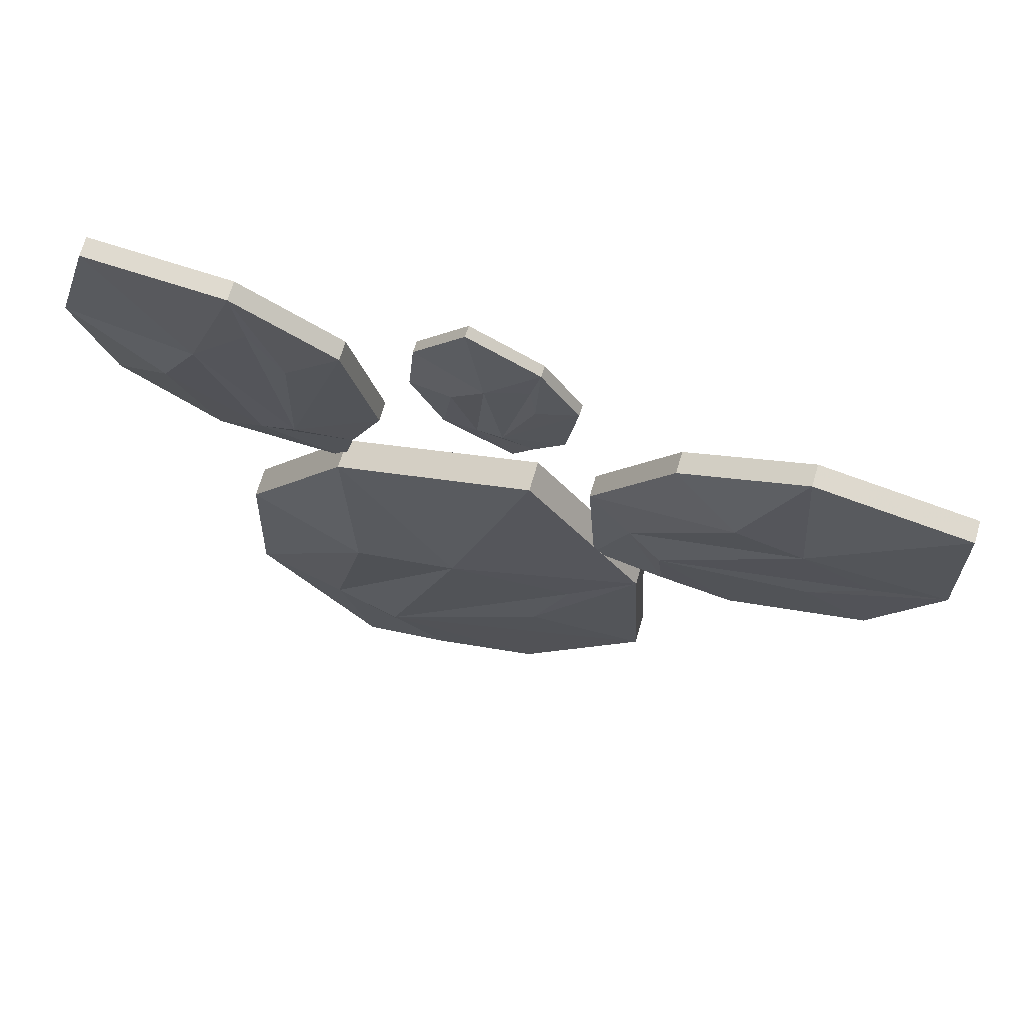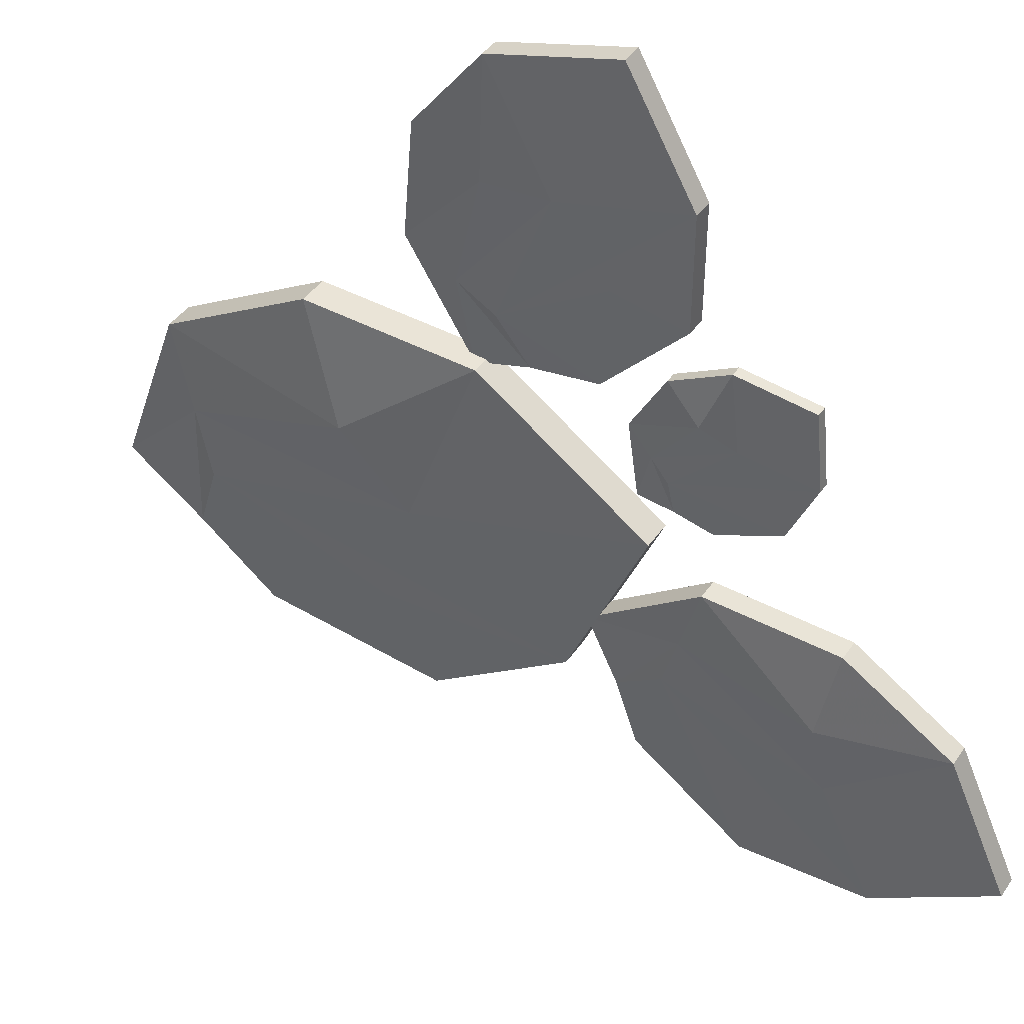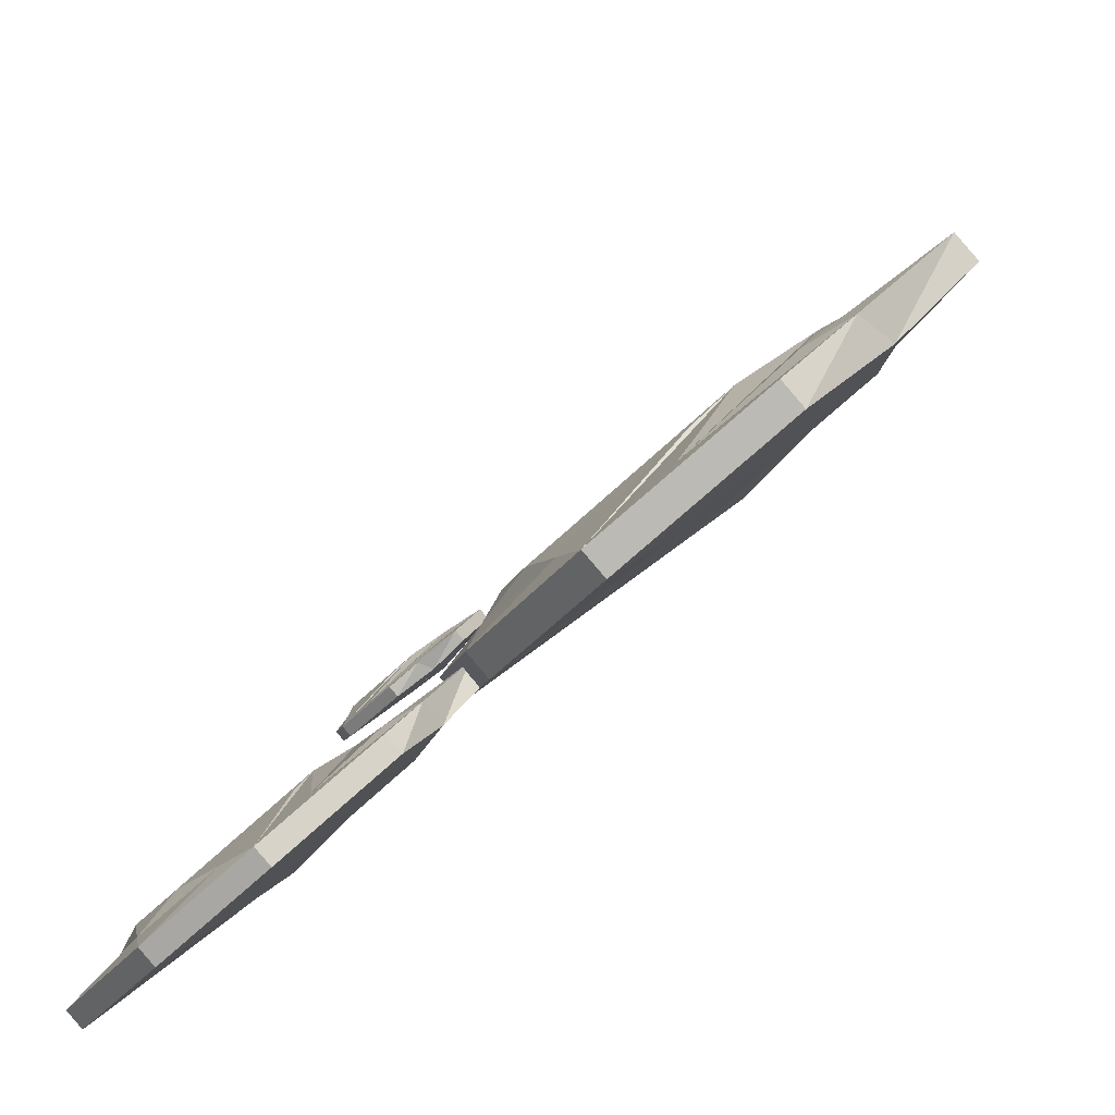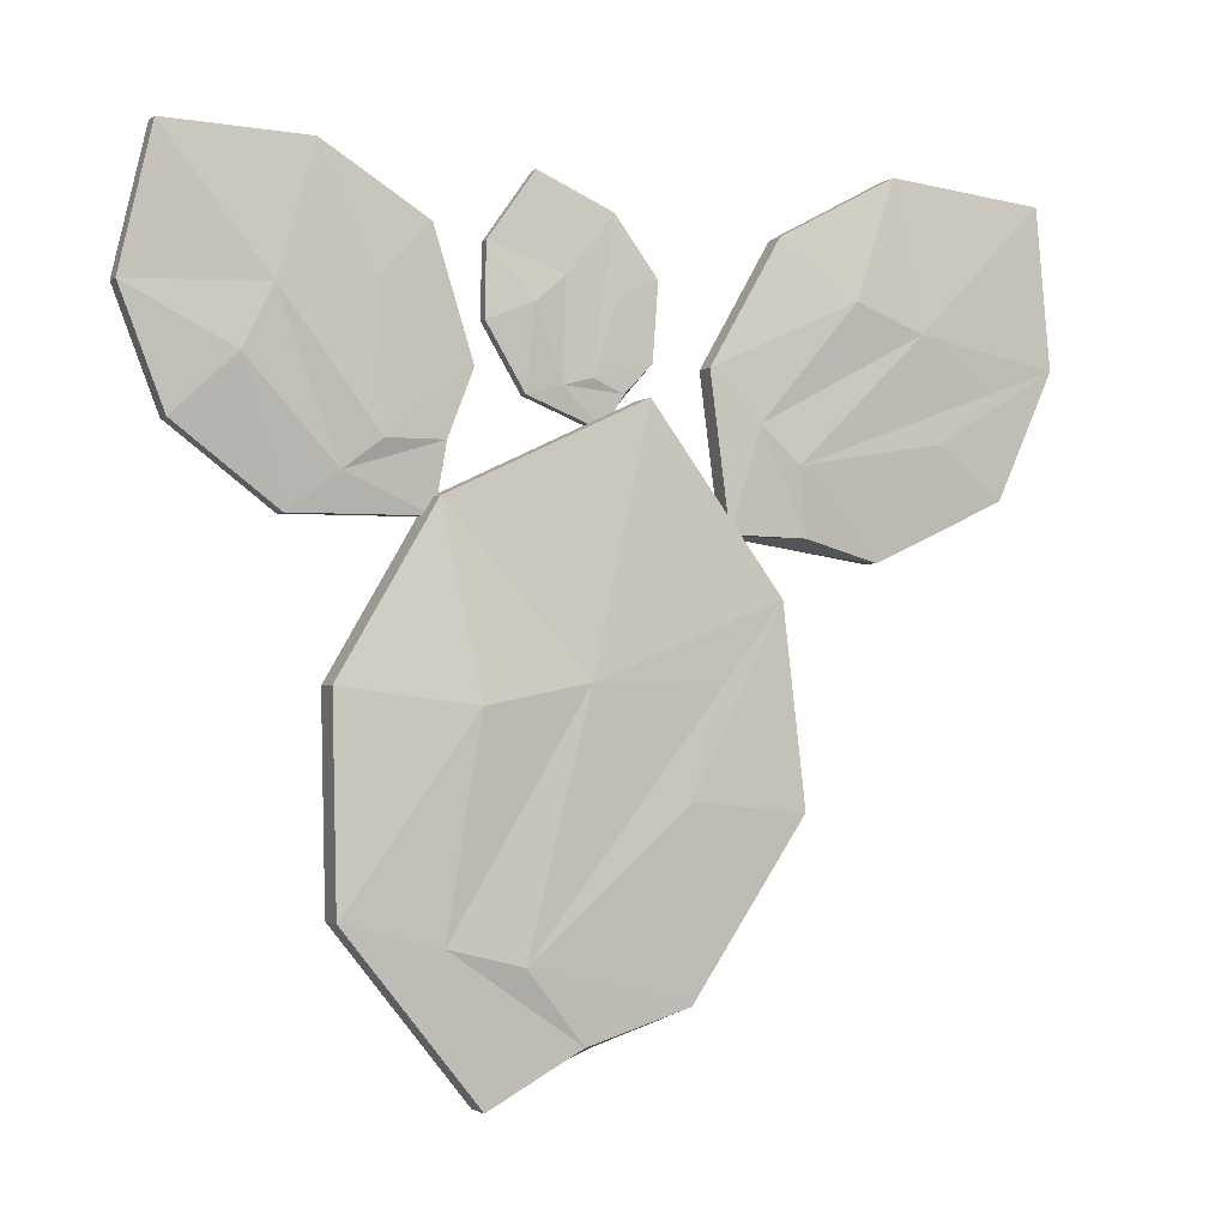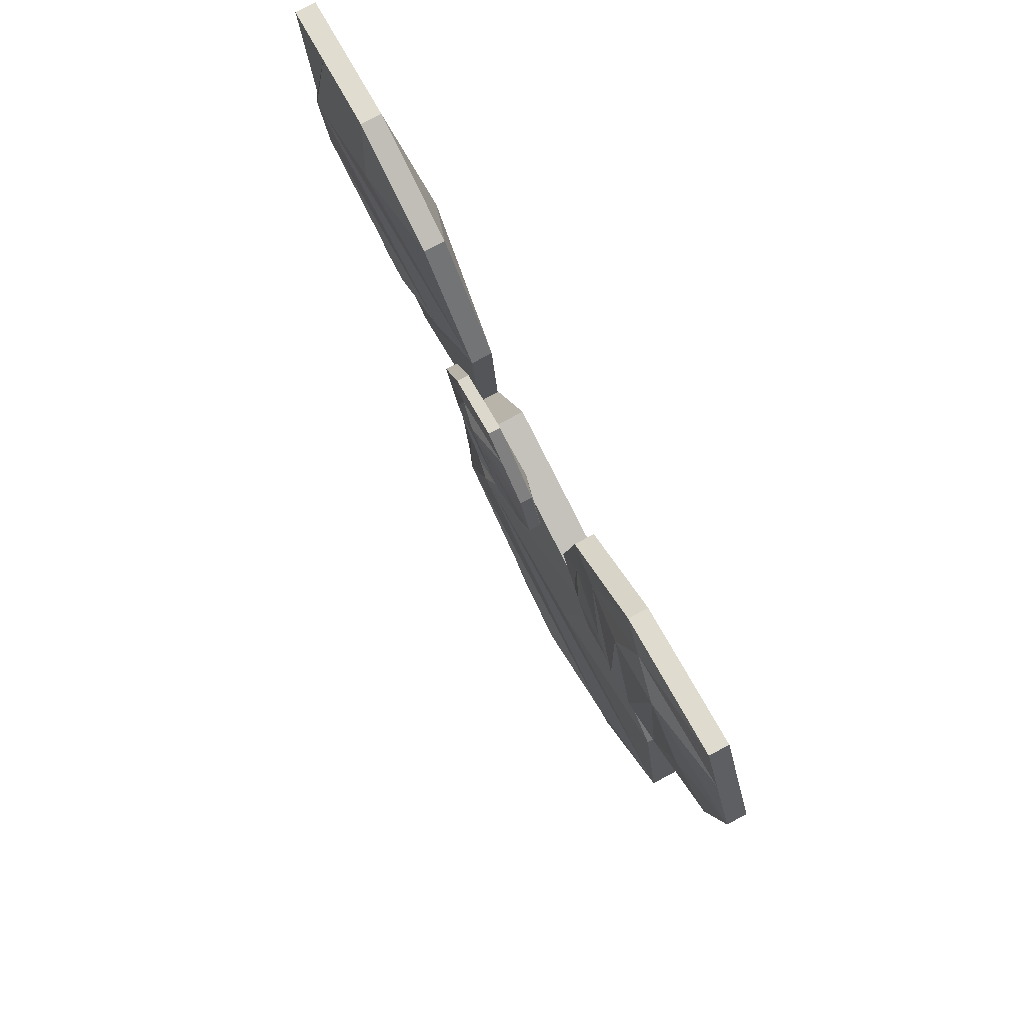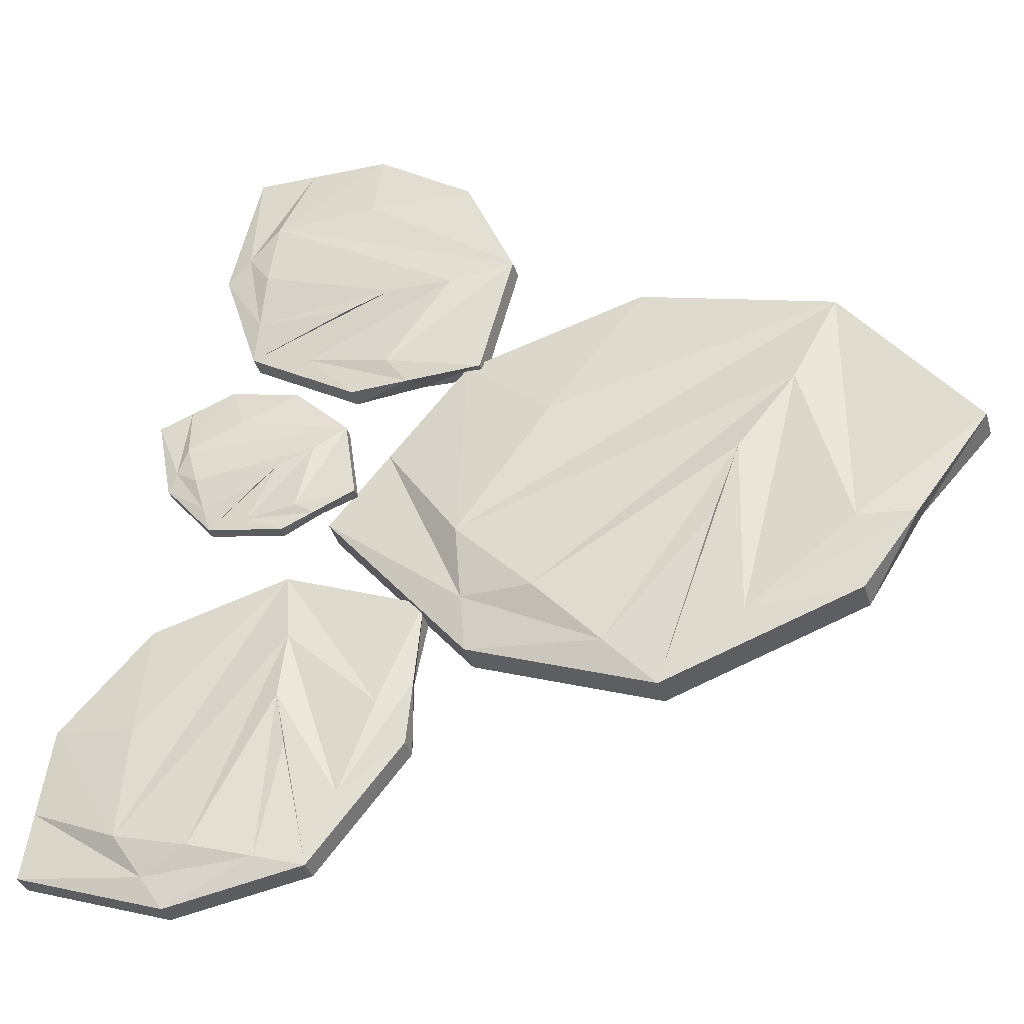
<metadata>
{"format":"obj","ext":"obj","renderer":"f3d","projection":"perspective","resolution":1024,"background":"white","views":[{"elev":74.6,"azim":144.2,"up":"+Y"},{"elev":-1.9,"azim":139.6,"up":"+Z"},{"elev":-37.9,"azim":-28.3,"up":"+Z"},{"elev":3.6,"azim":103.6,"up":"+Y"},{"elev":69.2,"azim":10.3,"up":"+Y"},{"elev":2.2,"azim":-63.5,"up":"+Z"}]}
</metadata>
<code>
o Circle.003_Circle.006
v -0.34 1.416 -0.1586
v -0.4272 1.562 -0.2485
v -0.4565 1.744 -0.2544
v -0.4108 1.888 -0.167
v -0.3118 1.976 -0.01872
v -0.2258 1.82 0.0678
v -0.2049 1.652 0.06491
v -0.2422 1.494 -0.0137
v -0.3178 1.419 -0.1752
v -0.4051 1.565 -0.2651
v -0.4343 1.747 -0.271
v -0.3887 1.891 -0.1836
v -0.2896 1.979 -0.03533
v -0.2036 1.823 0.05119
v -0.1827 1.655 0.04831
v -0.22 1.497 -0.0303
v -0.3009 1.533 -0.1565
v -0.3638 1.709 -0.1988
v -0.2888 1.753 -0.1019
v -0.3656 1.8 -0.1773
v -0.3593 1.864 -0.06896
v -0.2855 1.758 0.000516
v -0.3846 1.653 -0.1441
v -0.404 1.815 -0.1388
v -0.3019 1.55 -0.06197
v -0.393 1.546 -0.1921
v -0.3895 1.499 -0.2096
v -0.2746 1.909 0.01872
v -0.3511 1.498 -0.2149
v -0.2659 1.517 -0.1019
v -0.2332 1.695 -0.04904
v -0.3885 1.878 -0.1246
v -0.429 1.659 -0.2274
v -0.4338 1.775 -0.2044
v -0.3502 1.615 -0.09997
f 8 1 9 16
f 7 8 16 15
f 6 7 15 14
f 4 5 13 12
f 3 4 12 11
f 2 3 11 10
f 27 2 10 29
f 29 10 17 30
f 10 11 17
f 20 19 17 18
f 12 20 18 11
f 17 11 18
f 12 13 19 20
f 6 14 13 5
f 14 15 31 19
f 30 17 19 31
f 28 32 21 6
f 32 34 24 21
f 8 7 22 21
f 7 6 22
f 21 22 6
f 34 3 23 35
f 35 23 3 33
f 27 1 26 33
f 21 24 25 8
f 8 25 26 1
f 19 13 14
f 1 27 29 9
f 9 29 30 16
f 16 30 31 15
f 5 4 32 28
f 4 3 34 32
f 24 34 35 25
f 25 35 33 26
f 2 27 33 3
o Circle.002_Circle.005
v -0.04303 1.239 0.1363
v -0.124 1.549 0.07214
v -0.09105 1.849 0.1517
v 0.05111 2.014 0.3529
v 0.2575 2.037 0.618
v 0.332 1.715 0.6723
v 0.2909 1.443 0.586
v 0.1569 1.25 0.3916
v -0.005999 1.243 0.1071
v -0.08699 1.552 0.04299
v -0.05402 1.853 0.1225
v 0.08814 2.017 0.3237
v 0.2945 2.041 0.5889
v 0.3691 1.719 0.6432
v 0.328 1.447 0.5569
v 0.1939 1.254 0.3624
v 0.07297 1.405 0.1874
v 0.0468 1.728 0.2104
v 0.1928 1.718 0.3759
v 0.0855 1.862 0.2881
v 0.1283 1.907 0.4925
v 0.204 1.674 0.5438
v -0.009688 1.623 0.277
v 0.03091 1.883 0.3639
v 0.08246 1.386 0.3489
v -0.07291 1.482 0.1508
v -0.08897 1.415 0.09989
v 0.2897 1.898 0.6415
v -0.02659 1.401 0.08479
v 0.1253 1.34 0.2631
v 0.2597 1.578 0.4257
v 0.08453 1.967 0.4133
v -0.0832 1.69 0.1513
v -0.03827 1.864 0.2435
v 0.03103 1.527 0.3252
f 43 36 44 51
f 42 43 51 50
f 41 42 50 49
f 39 40 48 47
f 38 39 47 46
f 37 38 46 45
f 62 37 45 64
f 64 45 52 65
f 45 46 52
f 55 54 52 53
f 47 55 53 46
f 52 46 53
f 47 48 54 55
f 41 49 48 40
f 49 50 66 54
f 65 52 54 66
f 63 67 56 41
f 67 69 59 56
f 43 42 57 56
f 42 41 57
f 56 57 41
f 69 38 58 70
f 70 58 38 68
f 62 36 61 68
f 56 59 60 43
f 43 60 61 36
f 54 48 49
f 36 62 64 44
f 44 64 65 51
f 51 65 66 50
f 40 39 67 63
f 39 38 69 67
f 59 69 70 60
f 60 70 68 61
f 37 62 68 38
o Circle.001_Circle.004
v -0.4147 1.192 -0.4119
v -0.6269 1.124 -0.6994
v -0.832 1.257 -0.9478
v -0.9433 1.551 -1.05
v -0.9577 1.924 -1.013
v -0.7367 1.977 -0.7159
v -0.5511 1.837 -0.4942
v -0.4203 1.55 -0.3658
v -0.373 1.196 -0.4438
v -0.5852 1.128 -0.7313
v -0.7903 1.261 -0.9797
v -0.9016 1.555 -1.081
v -0.916 1.929 -1.045
v -0.695 1.982 -0.7478
v -0.5094 1.842 -0.5261
v -0.3786 1.555 -0.3977
v -0.4599 1.344 -0.5813
v -0.6898 1.39 -0.857
v -0.6715 1.633 -0.8183
v -0.7879 1.502 -0.9552
v -0.9009 1.706 -0.9084
v -0.7324 1.771 -0.6964
v -0.7055 1.386 -0.706
v -0.8843 1.525 -0.9158
v -0.5339 1.48 -0.4854
v -0.5936 1.216 -0.617
v -0.5351 1.153 -0.575
v -0.8621 1.947 -0.8843
v -0.4717 1.186 -0.5925
v -0.4247 1.436 -0.5019
v -0.565 1.703 -0.6886
v -0.925 1.618 -0.9885
v -0.7288 1.239 -0.8046
v -0.8547 1.373 -0.9339
v -0.6443 1.442 -0.6079
f 78 71 79 86
f 77 78 86 85
f 76 77 85 84
f 74 75 83 82
f 73 74 82 81
f 72 73 81 80
f 97 72 80 99
f 99 80 87 100
f 80 81 87
f 90 89 87 88
f 82 90 88 81
f 87 81 88
f 82 83 89 90
f 76 84 83 75
f 84 85 101 89
f 100 87 89 101
f 98 102 91 76
f 102 104 94 91
f 78 77 92 91
f 77 76 92
f 91 92 76
f 104 73 93 105
f 105 93 73 103
f 97 71 96 103
f 91 94 95 78
f 78 95 96 71
f 89 83 84
f 71 97 99 79
f 79 99 100 86
f 86 100 101 85
f 75 74 102 98
f 74 73 104 102
f 94 104 105 95
f 95 105 103 96
f 72 97 103 73
o Circle
v 0.03249 0.01437 0.0199
v -0.275 0.1916 -0.3499
v -0.482 0.5854 -0.5577
v -0.4935 1.048 -0.5034
v -0.3425 1.483 -0.2435
v -0.03032 1.279 0.1284
v 0.1479 0.9003 0.3013
v 0.1882 0.4231 0.2819
v 0.09093 0.02116 -0.02544
v -0.2165 0.1984 -0.3952
v -0.4235 0.5922 -0.603
v -0.4351 1.054 -0.5487
v -0.2841 1.49 -0.2888
v 0.02813 1.286 0.08303
v 0.2063 0.907 0.256
v 0.2467 0.4299 0.2365
v 0.04585 0.3177 -0.1032
v -0.2333 0.633 -0.3907
v -0.09885 0.8956 -0.2078
v -0.3108 0.8672 -0.4369
v -0.3689 1.135 -0.2424
v -0.1195 1.016 0.03638
v -0.2593 0.5464 -0.1968
v -0.4294 0.9133 -0.3566
v 0.007067 0.4562 0.1085
v -0.1901 0.2408 -0.198
v -0.1419 0.1149 -0.1899
v -0.2074 1.395 -0.08257
v -0.04223 0.1377 -0.2049
v 0.1327 0.3663 0.04379
v 0.07238 0.8589 -0.0206
v -0.4396 1.085 -0.3905
v -0.3557 0.4363 -0.402
v -0.4592 0.7273 -0.4707
v -0.1544 0.53 -0.05045
f 113 106 114 121
f 112 113 121 120
f 111 112 120 119
f 109 110 118 117
f 108 109 117 116
f 107 108 116 115
f 132 107 115 134
f 134 115 122 135
f 115 116 122
f 125 124 122 123
f 117 125 123 116
f 122 116 123
f 117 118 124 125
f 111 119 118 110
f 119 120 136 124
f 135 122 124 136
f 133 137 126 111
f 137 139 129 126
f 113 112 127 126
f 112 111 127
f 126 127 111
f 139 108 128 140
f 140 128 108 138
f 132 106 131 138
f 126 129 130 113
f 113 130 131 106
f 124 118 119
f 106 132 134 114
f 114 134 135 121
f 121 135 136 120
f 110 109 137 133
f 109 108 139 137
f 129 139 140 130
f 130 140 138 131
f 107 132 138 108

</code>
